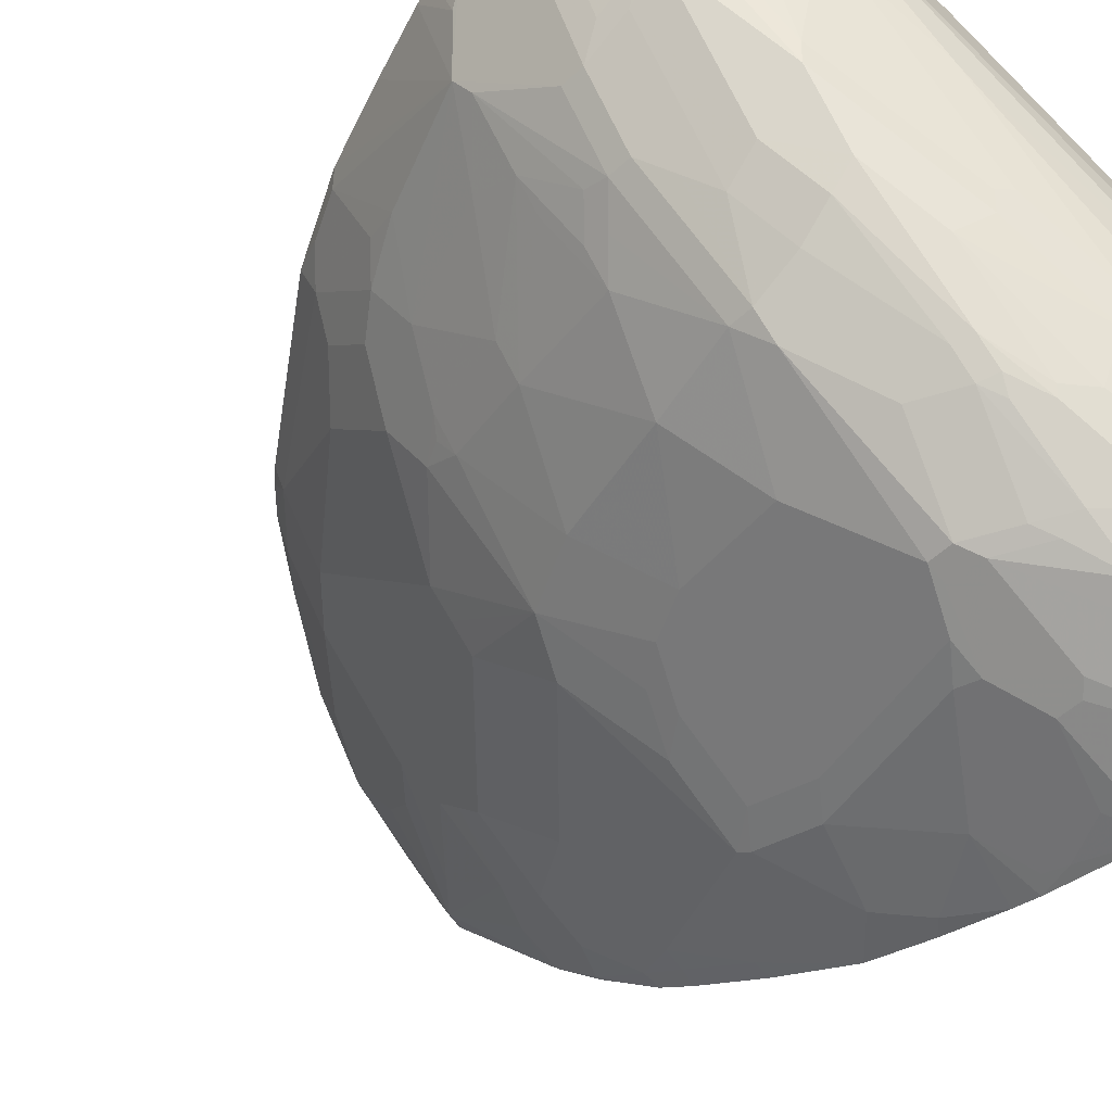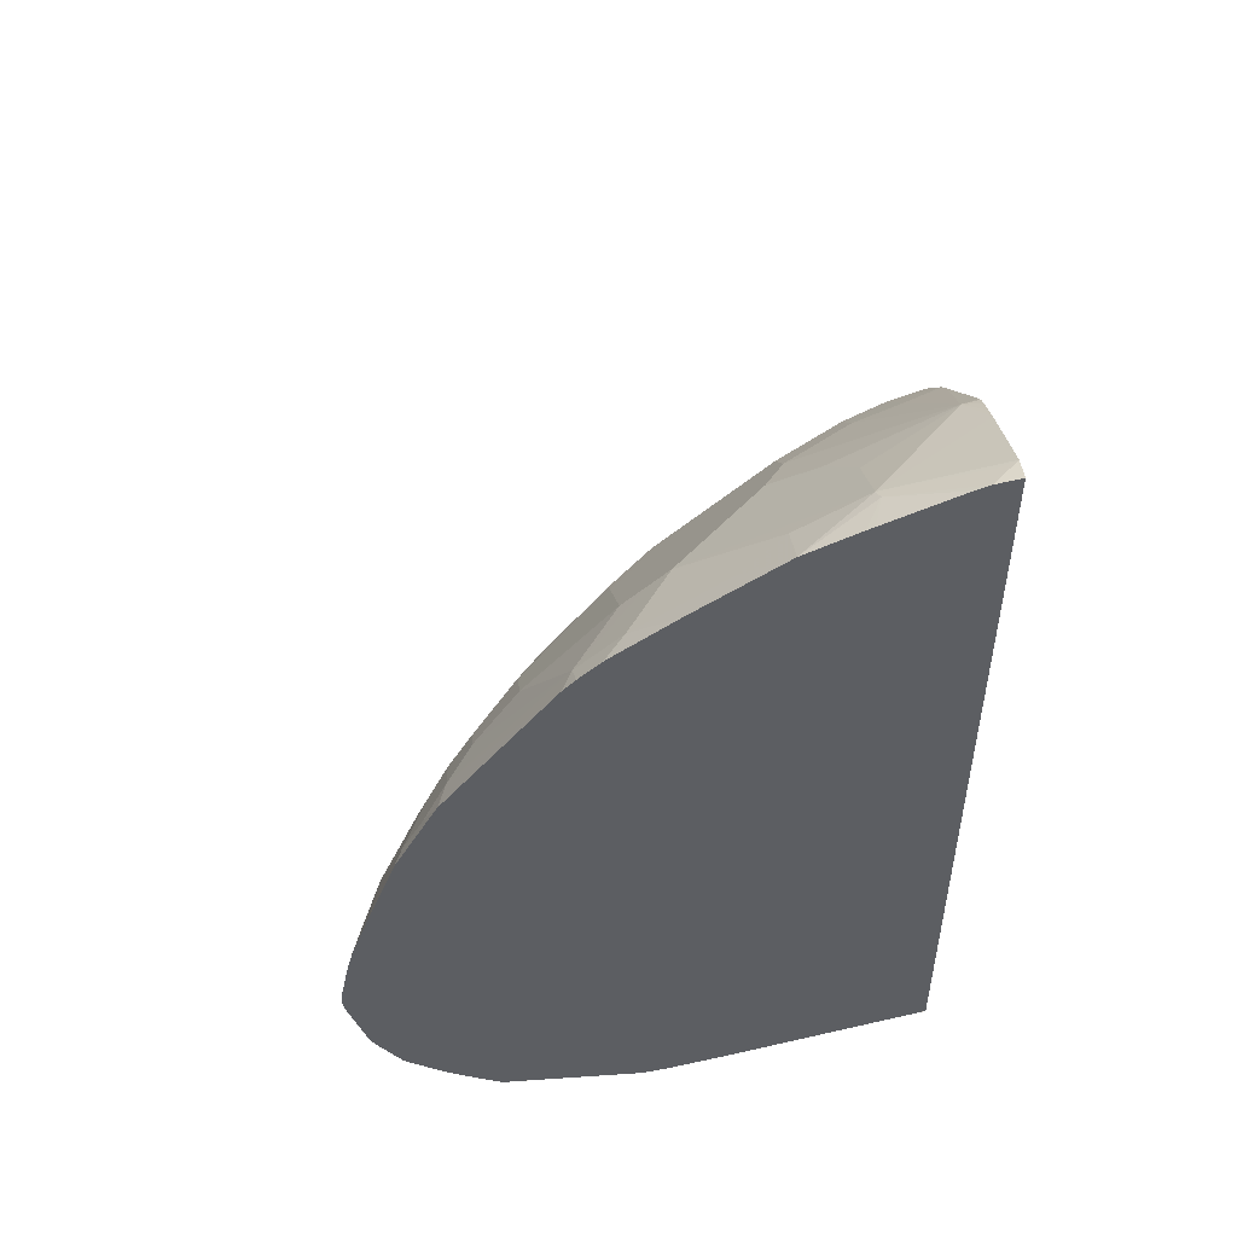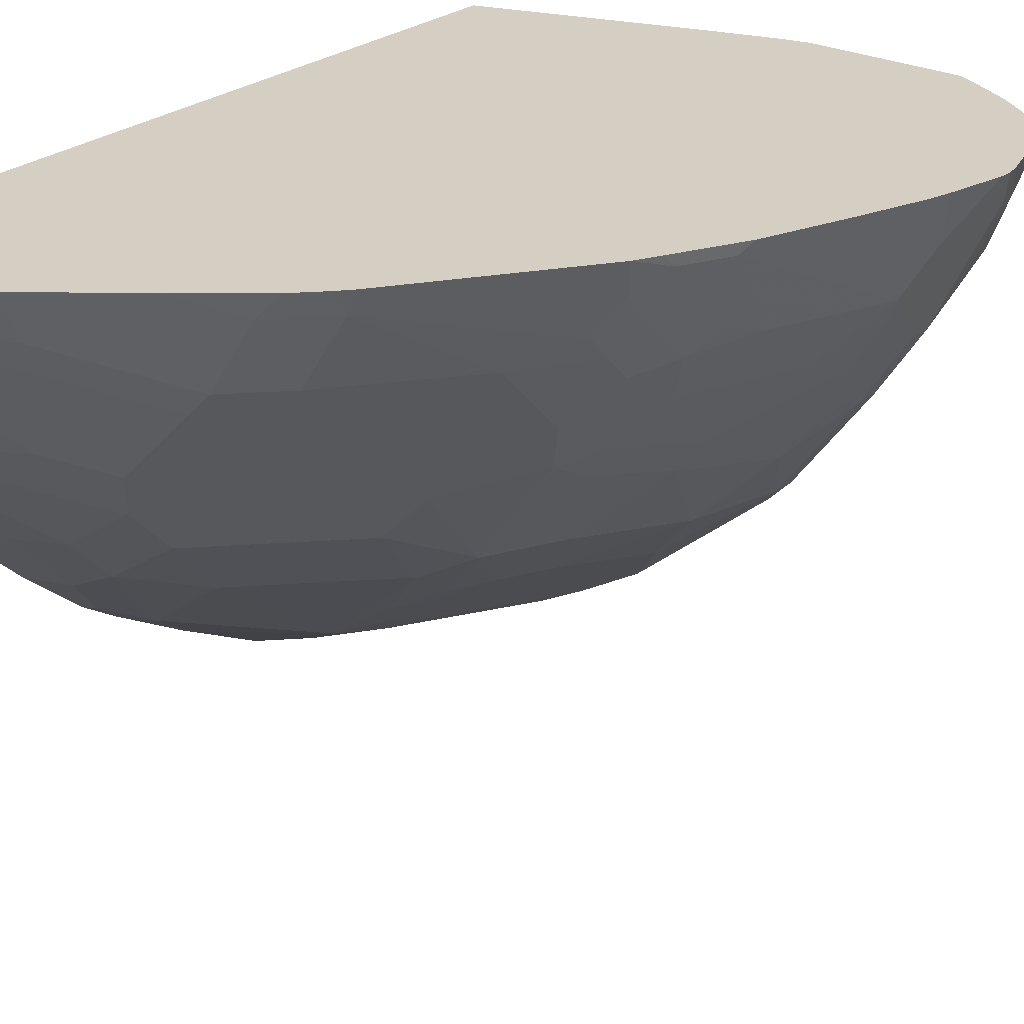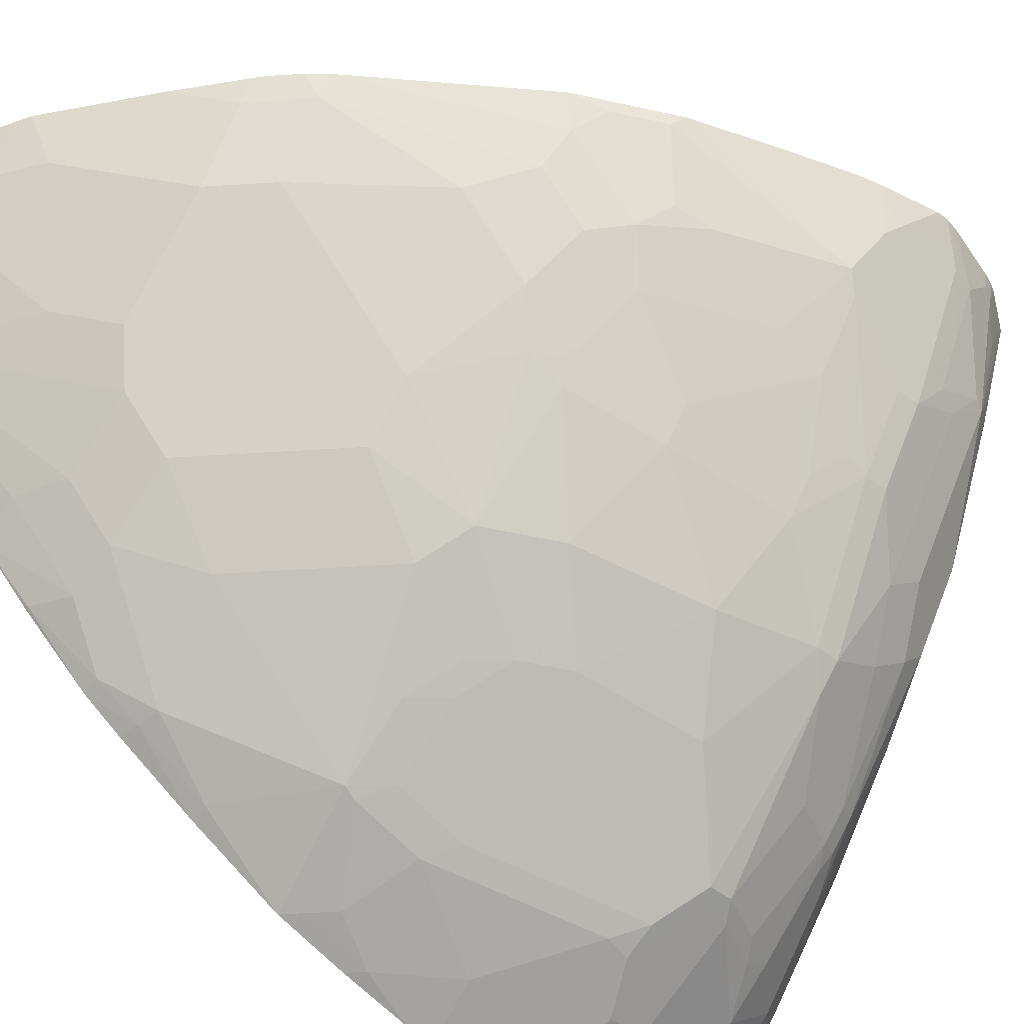
<metadata>
{"format":"obj","ext":"obj","renderer":"f3d","projection":"perspective","resolution":1024,"background":"white","views":[{"elev":-51.2,"azim":-44.4,"up":"+Z"},{"elev":50.8,"azim":-4.3,"up":"+Y"},{"elev":25.5,"azim":-141.6,"up":"+Z"},{"elev":-47.8,"azim":-130.9,"up":"+Z"}]}
</metadata>
<code>
v -0.313 0.4545 -0.3319
v -0.313 0.4499 -0.3525
v -0.3245 0.4499 -0.341
v -0.3336 0.4499 -0.3319
v -0.313 -0.2273 -0.3319
v -0.3268 0.4452 -0.3505
v -0.313 0.431 -0.3903
v -0.4026 0.4073 -0.3694
v -0.3455 0.445 -0.3319
v -0.4002 0.412 -0.36
v -0.4816 -0.2817 -0.3319
v -0.3158 -0.3157 -0.48
v -0.313 -0.3136 -0.4783
v -0.313 0.412 -0.4282
v -0.4595 0.3694 -0.3694
v -0.4592 0.3882 -0.3319
v -0.3268 0.3884 -0.4642
v -0.4026 0.3694 -0.4263
v -0.4595 0.2936 -0.4831
v -0.5163 0.2936 -0.4263
v -0.5352 0.2936 -0.4074
v -0.4973 0.3315 -0.3884
v -0.4082 0.4145 -0.3319
v -0.4147 0.4112 -0.3319
v -0.5373 -0.2984 -0.3319
v -0.313 -0.3265 -0.5017
v -0.313 -0.316 -0.4823
v -0.313 0.4052 -0.4411
v -0.4973 0.3505 -0.3505
v -0.535 0.3313 -0.3319
v -0.3647 0.3505 -0.4831
v -0.4215 0.3315 -0.4642
v -0.313 0.3977 -0.4547
v -0.313 0.3918 -0.4643
v -0.313 0.3879 -0.4691
v -0.313 0.3006 -0.5659
v -0.3458 0.2936 -0.5589
v -0.3837 0.2747 -0.5589
v -0.4405 0.2747 -0.521
v -0.4405 0.2558 -0.54
v -0.4595 0.2558 -0.521
v -0.5163 0.2558 -0.4642
v -0.5542 0.2558 -0.4263
v -0.5731 0.2936 -0.3505
v -0.5542 0.2747 -0.4074
v -0.611 0.2558 -0.3505
v -0.5586 -0.3031 -0.3319
v -0.313 -0.3599 -0.5684
v -0.313 -0.355 -0.5585
v -0.313 -0.3536 -0.5557
v -0.313 -0.3283 -0.5052
v -0.5821 0.2938 -0.3319
v -0.313 0.2915 -0.5758
v -0.3458 0.2558 -0.5968
v -0.3837 0.2558 -0.5778
v -0.4405 0.2368 -0.5589
v -0.5163 0.161 -0.5589
v -0.5731 0.2558 -0.4074
v -0.5542 0.161 -0.521
v -0.5903 0.2872 -0.3319
v -0.6199 0.2561 -0.3319
v -0.6093 0.2682 -0.3319
v -0.6489 0.161 -0.4074
v -0.6867 0.1231 -0.3884
v -0.7081 0.1137 -0.36
v -0.682 -0.3031 -0.3319
v -0.36 -0.3599 -0.5684
v -0.313 -0.374 -0.668
v -0.313 0.2526 -0.6126
v -0.3158 0.2526 -0.6126
v -0.3458 0.2368 -0.6157
v -0.3837 0.2368 -0.5968
v -0.4215 0.1799 -0.6157
v -0.4405 0.161 -0.6157
v -0.4973 0.1042 -0.6157
v -0.5163 0.08521 -0.6157
v -0.5352 0.1421 -0.5589
v -0.5542 0.1421 -0.54
v -0.5731 0.161 -0.5021
v -0.7146 0.1234 -0.3319
v -0.6489 0.1042 -0.4642
v -0.6867 0.1042 -0.4074
v -0.7081 0.05682 -0.4168
v -0.727 0.03793 -0.3979
v -0.746 0.05682 -0.341
v -0.727 0.0947 -0.341
v -0.7151 0.1228 -0.3319
v -0.682 -0.3031 -0.341
v -0.5873 -0.3221 -0.4547
v -0.3979 -0.3599 -0.5873
v -0.6912 -0.2985 -0.3319
v -0.313 -0.374 -0.6869
v -0.313 0.2039 -0.6532
v -0.313 0.1991 -0.6571
v -0.3268 0.1989 -0.6536
v -0.3284 0.2399 -0.6189
v -0.3647 0.1989 -0.6346
v -0.3458 0.161 -0.6725
v -0.4026 0.04733 -0.7104
v -0.4595 0.04733 -0.6725
v -0.4973 0.02844 -0.6536
v -0.5542 0.06623 -0.5968
v -0.5731 0.1421 -0.521
v -0.6299 0.08521 -0.5021
v -0.6512 0.05682 -0.4926
v -0.6891 0.03793 -0.4547
v -0.6867 0.08521 -0.4263
v -0.7341 0.009543 -0.4074
v -0.7528 0.04766 -0.3319
v -0.7482 0.05682 -0.3319
v -0.7247 0.1039 -0.3319
v -0.772 -0.08518 -0.4074
v -0.6947 -0.2968 -0.3474
v -0.6631 -0.3031 -0.3979
v -0.5494 -0.3221 -0.5494
v -0.4737 -0.341 -0.6063
v -0.3979 -0.3599 -0.6441
v -0.7101 -0.2891 -0.3319
v -0.3979 -0.3552 -0.6654
v -0.313 -0.3729 -0.6916
v -0.313 0.1684 -0.6767
v -0.3284 0.1641 -0.6757
v -0.3268 0.1042 -0.7104
v -0.313 0.03039 -0.7531
v -0.4002 0.03793 -0.7152
v -0.4231 0.01895 -0.7073
v -0.48 0.01895 -0.6694
v -0.5179 5.497e-05 -0.6505
v -0.6315 0.05682 -0.5179
v -0.5368 -0.03782 -0.6505
v -0.5825 0.009543 -0.5968
v -0.6394 0.06623 -0.5021
v -0.6505 -0.01892 -0.5368
v -0.6702 -0.01892 -0.5115
v -0.727 -0.05679 -0.4547
v -0.7765 -0.01892 -0.3319
v -0.7641 -0.09467 -0.4231
v -0.7452 -0.1515 -0.461
v -0.7515 -0.1515 -0.4484
v -0.7515 -0.1705 -0.4484
v -0.802 -0.1515 -0.3474
v -0.7957 -0.1136 -0.36
v -0.7909 -0.1042 -0.3694
v -0.7955 -0.07577 -0.3319
v -0.7296 -0.2782 -0.3319
v -0.7347 -0.2751 -0.3319
v -0.7136 -0.2779 -0.3852
v -0.6757 -0.2968 -0.4042
v -0.562 -0.3157 -0.5557
v -0.4863 -0.3346 -0.6126
v -0.4737 -0.3363 -0.6275
v -0.4073 -0.3504 -0.6678
v -0.4105 -0.3346 -0.7073
v -0.3789 -0.3552 -0.6844
v -0.313 -0.3692 -0.7054
v -0.313 0.1043 -0.714
v -0.313 -0.02638 -0.772
v -0.3245 0.01895 -0.7531
v -0.3434 5.497e-05 -0.7531
v -0.4002 -0.01892 -0.7341
v -0.4231 -0.03782 -0.7262
v -0.4421 -0.01892 -0.7073
v -0.5368 -0.1515 -0.6883
v -0.5557 -0.1325 -0.6694
v -0.6125 -0.09467 -0.6126
v -0.6694 -0.1136 -0.5557
v -0.7073 -0.09467 -0.4989
v -0.727 -0.09467 -0.4736
v -0.7081 -0.1325 -0.5115
v -0.7073 -0.1515 -0.5179
v -0.7452 -0.1705 -0.461
v -0.7957 -0.1705 -0.36
v -0.772 -0.1894 -0.4003
v -0.8083 -0.1515 -0.3347
v -0.8097 -0.1431 -0.3319
v -0.8097 -0.1417 -0.3319
v -0.8003 -0.09467 -0.3319
v -0.7653 -0.2537 -0.3319
v -0.7325 -0.2589 -0.4042
v -0.6757 -0.2779 -0.48
v -0.5589 -0.3126 -0.5731
v -0.4831 -0.3315 -0.6299
v -0.4831 -0.3126 -0.6678
v -0.4168 -0.3221 -0.7199
v -0.4073 -0.3315 -0.7152
v -0.3316 -0.3504 -0.7436
v -0.3221 -0.3552 -0.7412
v -0.313 -0.3574 -0.7401
v -0.3245 -0.03782 -0.772
v -0.313 -0.08177 -0.788
v -0.3624 -0.09467 -0.772
v -0.4381 -0.1515 -0.7531
v -0.461 -0.1705 -0.7452
v -0.48 -0.1515 -0.7262
v -0.4989 -0.1894 -0.7262
v -0.6125 -0.1894 -0.6315
v -0.6315 -0.1705 -0.6126
v -0.6883 -0.1325 -0.5368
v -0.6891 -0.1136 -0.5305
v -0.7073 -0.1705 -0.5179
v -0.7531 -0.1894 -0.4381
v -0.6883 -0.1894 -0.5368
v -0.6694 -0.2084 -0.5557
v -0.7452 -0.2084 -0.4421
v -0.7531 -0.2273 -0.4192
v -0.7909 -0.1894 -0.3624
v -0.8087 -0.1567 -0.3319
v -0.8097 -0.1515 -0.3319
v -0.7867 -0.2231 -0.3319
v -0.7704 -0.2399 -0.3474
v -0.7673 -0.2367 -0.3647
v -0.7483 -0.2367 -0.4215
v -0.7452 -0.2526 -0.3916
v -0.6725 -0.2747 -0.4974
v -0.7294 -0.2557 -0.4215
v -0.6347 -0.2747 -0.5542
v -0.5778 -0.2936 -0.592
v -0.4263 -0.3126 -0.7246
v -0.5052 -0.2968 -0.6694
v -0.5021 -0.2936 -0.6773
v -0.3695 -0.3315 -0.7436
v -0.313 -0.3507 -0.7526
v -0.341 -0.3283 -0.7641
v -0.313 -0.344 -0.7608
v -0.313 -0.3544 -0.7461
v -0.313 -0.1035 -0.7935
v -0.3245 -0.1136 -0.791
v -0.4002 -0.1705 -0.772
v -0.4358 -0.1705 -0.7578
v -0.4863 -0.1894 -0.7325
v -0.4831 -0.2179 -0.7341
v -0.4989 -0.2084 -0.7262
v -0.6315 -0.1894 -0.6126
v -0.5557 -0.2273 -0.6694
v -0.6315 -0.2273 -0.5936
v -0.6725 -0.2367 -0.5352
v -0.7862 -0.2179 -0.3458
v -0.7862 -0.1989 -0.3647
v -0.7909 -0.2084 -0.3434
v -0.8069 -0.1645 -0.3319
v -0.7897 -0.218 -0.3319
v -0.5494 -0.2794 -0.6465
v -0.6347 -0.2557 -0.5731
v -0.3695 -0.3126 -0.7625
v -0.521 -0.2747 -0.6773
v -0.4642 -0.2747 -0.7246
v -0.4263 -0.2747 -0.7531
v -0.5305 -0.2794 -0.6654
v -0.3505 -0.3126 -0.772
v -0.3316 -0.3126 -0.7815
v -0.313 -0.313 -0.7903
v -0.313 -0.3251 -0.7798
v -0.3221 -0.1325 -0.7957
v -0.313 -0.1894 -0.8097
v -0.3434 -0.1515 -0.791
v -0.3979 -0.1894 -0.7767
v -0.4073 -0.2179 -0.772
v -0.4642 -0.2557 -0.7341
v -0.48 -0.2462 -0.7262
v -0.3884 -0.2747 -0.772
v -0.5368 -0.2652 -0.6694
v -0.5557 -0.2652 -0.6505
v -0.7935 -0.2084 -0.3319
v -0.341 -0.3031 -0.7838
v -0.36 -0.2841 -0.7838
v -0.313 -0.3122 -0.7909
v -0.341 -0.1705 -0.7957
v -0.313 -0.2734 -0.8097
v -0.3979 -0.2084 -0.7767
v -0.313 -0.2751 -0.8096
v -0.3505 -0.2747 -0.791
v -0.3221 -0.2841 -0.8028
v -0.313 -0.2932 -0.8005
f 152 182 153
f 153 182 183
f 153 183 184
f 153 184 185
f 153 185 186
f 154 187 155
f 153 187 154
f 155 187 188
f 157 190 189
f 158 189 159
f 159 189 160
f 160 189 191
f 153 186 187
f 151 182 152
f 149 180 181
f 150 182 151
f 149 181 150
f 148 180 149
f 147 178 179
f 147 180 148
f 146 178 147
f 143 177 144
f 142 177 143
f 142 176 177
f 142 175 176
f 141 172 174
f 160 191 192
f 141 175 142
f 141 174 175
f 150 181 182
f 147 179 180
f 169 198 170
f 161 192 193
f 178 210 211
f 140 173 172
f 178 209 210
f 174 208 175
f 173 205 206
f 173 201 205
f 172 208 174
f 172 207 208
f 172 206 207
f 172 173 206
f 171 205 201
f 171 204 205
f 171 203 204
f 171 202 203
f 171 200 202
f 170 233 200
f 170 197 233
f 161 193 194
f 163 194 195
f 163 195 196
f 163 196 197
f 163 197 164
f 164 197 165
f 160 192 161
f 165 197 166
f 166 198 169
f 166 169 199
f 166 199 168
f 166 168 167
f 168 199 169
f 170 198 197
f 166 197 198
f 140 201 173
f 123 156 124
f 140 172 141
f 119 151 152
f 119 155 120
f 119 154 155
f 119 153 154
f 119 152 153
f 117 151 119
f 116 151 117
f 116 150 151
f 115 148 149
f 115 150 116
f 115 149 150
f 114 148 115
f 113 147 148
f 113 146 147
f 121 156 122
f 113 145 146
f 112 144 136
f 112 143 144
f 112 142 143
f 112 141 142
f 112 140 141
f 112 139 140
f 112 138 139
f 112 137 138
f 112 135 137
f 109 112 136
f 106 112 108
f 106 135 112
f 106 134 135
f 178 211 212
f 113 118 145
f 140 171 201
f 122 156 123
f 124 189 158
f 138 140 139
f 138 171 140
f 138 200 171
f 138 170 200
f 137 170 138
f 137 169 170
f 137 168 169
f 135 168 137
f 134 168 135
f 133 168 134
f 133 167 168
f 133 166 167
f 133 165 166
f 131 165 133
f 124 157 189
f 130 165 131
f 130 163 164
f 130 194 163
f 130 161 194
f 130 162 161
f 129 131 133
f 127 130 128
f 127 162 130
f 126 162 127
f 126 161 162
f 125 161 126
f 125 160 161
f 125 159 160
f 125 158 159
f 124 158 125
f 130 164 165
f 178 212 213
f 223 244 249
f 179 214 180
f 239 263 240
f 239 241 263
f 237 241 239
f 235 262 243
f 235 261 262
f 235 243 236
f 234 261 235
f 233 234 235
f 232 261 234
f 232 259 261
f 231 247 258
f 231 260 247
f 231 257 260
f 231 259 232
f 242 243 262
f 231 258 259
f 229 257 231
f 229 256 257
f 228 256 229
f 228 255 256
f 227 255 228
f 227 253 255
f 226 254 253
f 226 253 227
f 223 252 224
f 223 251 252
f 223 250 251
f 223 249 250
f 221 244 223
f 220 248 245
f 229 231 230
f 220 242 248
f 242 262 261
f 244 247 264
f 105 134 106
f 270 273 272
f 270 272 271
f 266 272 273
f 264 272 266
f 264 265 272
f 260 271 272
f 257 271 260
f 257 270 271
f 257 268 270
f 257 269 268
f 256 269 257
f 255 267 256
f 254 269 256
f 242 261 248
f 254 268 269
f 253 254 267
f 253 267 255
f 251 264 266
f 250 264 251
f 249 264 250
f 247 265 264
f 247 272 265
f 247 260 272
f 246 258 247
f 246 259 258
f 246 261 259
f 245 248 261
f 245 261 246
f 244 264 249
f 254 256 267
f 178 213 179
f 219 242 220
f 218 246 247
f 195 230 231
f 193 195 194
f 193 230 195
f 193 229 230
f 192 229 193
f 192 228 229
f 191 228 192
f 191 227 228
f 191 226 227
f 190 226 191
f 189 190 191
f 187 225 188
f 187 222 225
f 186 224 222
f 195 231 232
f 186 223 224
f 186 222 187
f 185 221 186
f 184 221 185
f 184 218 221
f 183 220 218
f 183 219 220
f 183 217 219
f 183 218 184
f 182 217 183
f 181 217 182
f 181 216 217
f 181 214 216
f 179 215 214
f 179 213 215
f 186 221 223
f 218 247 244
f 195 232 196
f 196 232 234
f 218 245 246
f 218 220 245
f 218 244 221
f 217 242 219
f 216 243 242
f 216 236 243
f 216 242 217
f 212 214 215
f 212 216 214
f 212 236 216
f 212 215 213
f 211 237 212
f 210 237 211
f 209 237 210
f 196 233 197
f 209 241 237
f 206 239 240
f 206 237 239
f 206 238 237
f 205 238 206
f 205 237 238
f 205 212 237
f 204 212 205
f 204 236 212
f 203 236 204
f 203 235 236
f 203 233 235
f 202 233 203
f 200 233 202
f 196 234 233
f 206 240 207
f 105 133 134
f 180 214 181
f 105 132 129
f 10 16 24
f 10 24 23
f 8 22 15
f 8 21 22
f 8 20 21
f 8 19 20
f 8 18 19
f 8 17 18
f 8 14 17
f 8 16 10
f 8 15 16
f 7 14 8
f 5 12 13
f 5 11 12
f 11 25 12
f 4 10 9
f 3 8 4
f 3 6 8
f 2 8 6
f 2 7 8
f 2 6 3
f 1 7 2
f 1 14 7
f 1 28 14
f 1 33 28
f 1 34 33
f 1 35 34
f 1 36 35
f 1 53 36
f 1 69 53
f 4 8 10
f 1 93 69
f 12 25 26
f 12 27 13
f 25 48 49
f 25 47 48
f 105 129 133
f 21 46 44
f 21 45 46
f 21 43 45
f 21 29 22
f 21 44 29
f 20 43 21
f 20 42 43
f 19 42 20
f 19 41 42
f 19 40 41
f 19 39 40
f 12 26 27
f 19 31 39
f 17 38 31
f 17 37 38
f 17 36 37
f 17 35 36
f 17 34 35
f 17 33 34
f 17 28 33
f 17 32 18
f 17 19 32
f 17 31 19
f 16 29 30
f 15 29 16
f 15 22 29
f 14 28 17
f 18 32 19
f 25 49 50
f 1 94 93
f 1 156 121
f 1 146 145
f 1 178 146
f 1 209 178
f 1 241 209
f 1 263 241
f 1 240 263
f 1 207 240
f 1 208 207
f 1 175 208
f 1 176 175
f 1 177 176
f 1 144 177
f 1 136 144
f 1 109 136
f 1 145 118
f 1 110 109
f 1 87 111
f 1 80 87
f 1 61 80
f 1 62 61
f 1 60 62
f 1 52 60
f 1 30 52
f 1 16 30
f 1 24 16
f 1 23 24
f 1 9 23
f 1 4 9
f 1 3 4
f 1 2 3
f 1 111 110
f 1 121 94
f 1 118 91
f 1 66 47
f 1 124 156
f 1 157 124
f 1 190 157
f 1 226 190
f 1 254 226
f 1 268 254
f 1 270 268
f 1 273 270
f 1 266 273
f 1 251 266
f 1 252 251
f 1 224 252
f 1 222 224
f 1 225 222
f 1 91 66
f 1 188 225
f 1 120 155
f 1 92 120
f 1 68 92
f 1 48 68
f 1 49 48
f 1 50 49
f 1 51 50
f 1 26 51
f 1 27 26
f 1 13 27
f 1 5 13
f 1 11 5
f 1 25 11
f 1 47 25
f 1 155 188
f 25 50 51
f 9 10 23
f 29 44 30
f 85 110 111
f 85 109 110
f 84 108 85
f 83 108 84
f 83 106 108
f 82 107 83
f 81 103 104
f 81 107 82
f 81 83 107
f 81 106 83
f 81 105 106
f 81 104 105
f 79 103 81
f 78 102 103
f 85 111 86
f 77 102 78
f 76 101 102
f 76 100 101
f 76 99 100
f 75 99 76
f 74 99 75
f 73 99 74
f 73 98 99
f 73 97 98
f 72 97 73
f 71 97 72
f 71 98 97
f 71 95 98
f 71 96 95
f 70 96 71
f 76 102 77
f 85 108 112
f 85 112 109
f 86 111 87
f 104 132 105
f 104 129 132
f 102 131 129
f 102 130 131
f 102 128 130
f 102 104 103
f 102 129 104
f 101 128 102
f 100 128 101
f 100 127 128
f 99 127 100
f 99 126 127
f 99 125 126
f 99 124 125
f 99 123 124
f 98 123 99
f 98 122 123
f 88 91 113
f 88 113 148
f 25 51 26
f 88 114 89
f 89 114 115
f 89 115 116
f 70 95 96
f 89 116 117
f 91 118 113
f 92 117 119
f 92 119 120
f 94 121 122
f 94 122 95
f 95 122 98
f 89 117 90
f 70 94 95
f 88 148 114
f 69 93 70
f 48 67 68
f 47 67 48
f 47 66 67
f 46 65 61
f 46 64 65
f 46 63 64
f 46 58 63
f 46 62 60
f 46 61 62
f 45 58 46
f 44 46 60
f 44 60 52
f 43 79 58
f 43 59 79
f 53 69 70
f 43 58 45
f 41 57 42
f 40 57 41
f 40 56 57
f 40 72 56
f 40 55 72
f 38 40 39
f 38 55 40
f 37 55 38
f 37 54 55
f 37 53 54
f 36 53 37
f 31 38 39
f 30 44 52
f 70 93 94
f 42 57 59
f 53 70 71
f 42 59 43
f 54 71 72
f 68 117 92
f 53 71 54
f 68 90 117
f 67 90 68
f 66 91 88
f 66 90 67
f 66 89 90
f 66 88 89
f 65 87 80
f 65 85 86
f 65 84 85
f 65 83 84
f 65 82 83
f 64 82 65
f 63 79 81
f 65 86 87
f 57 74 75
f 56 73 74
f 56 74 57
f 54 72 55
f 57 75 76
f 57 76 77
f 63 82 64
f 57 77 78
f 57 78 59
f 58 79 63
f 59 78 103
f 59 103 79
f 61 65 80
f 63 81 82
f 56 72 73

</code>
